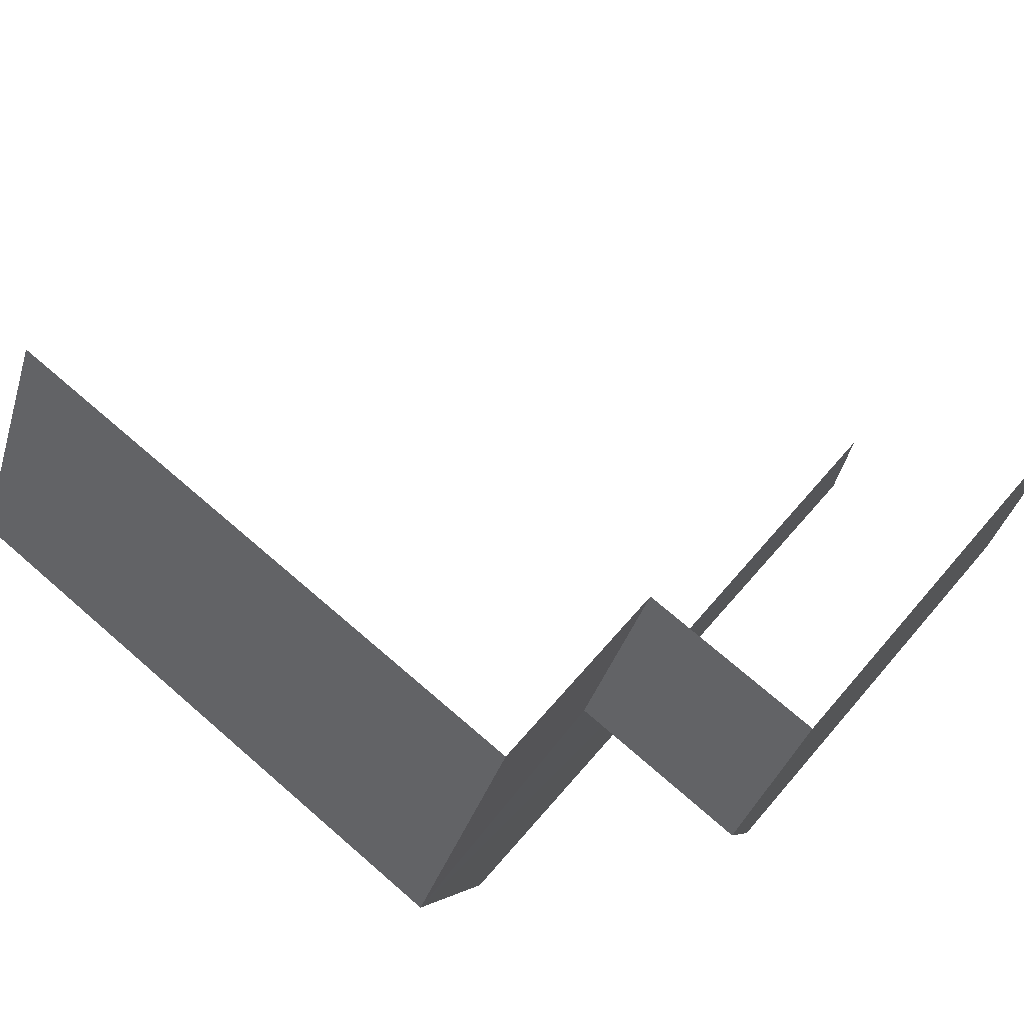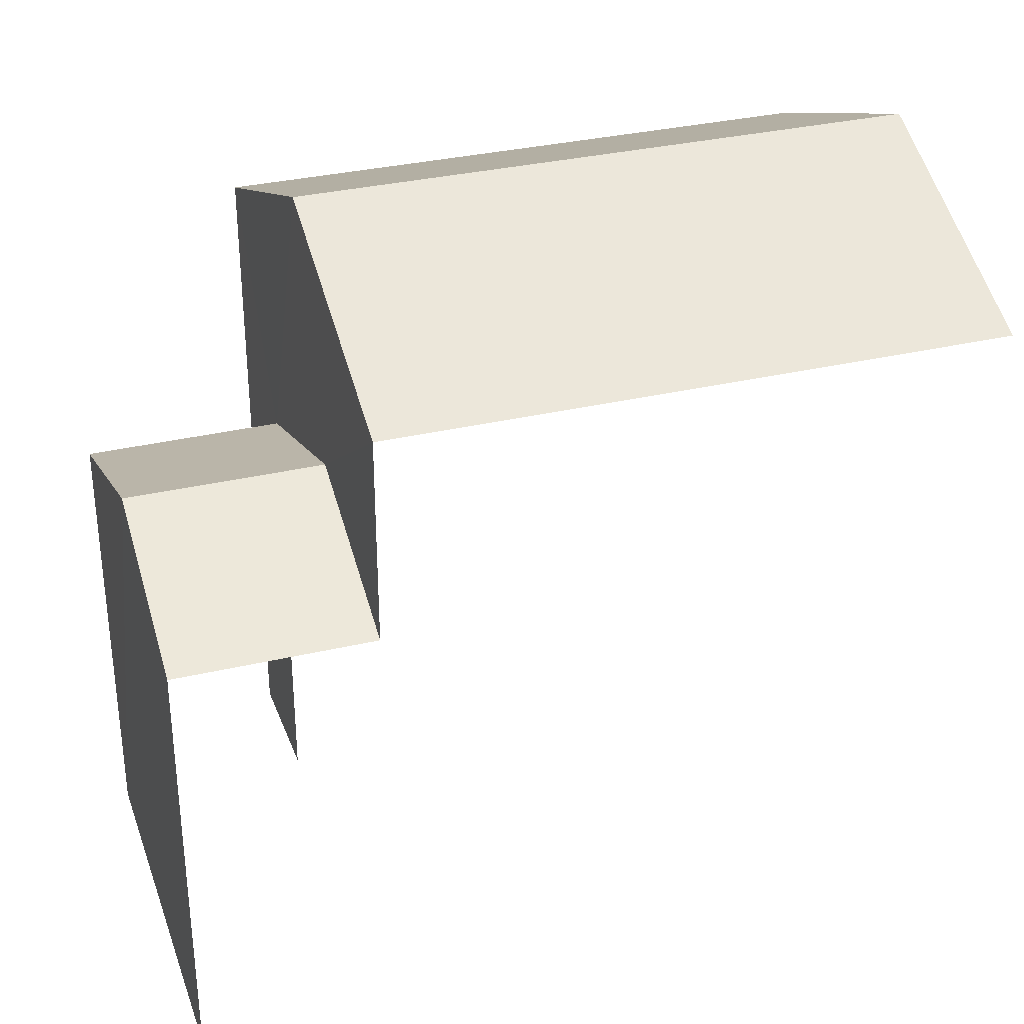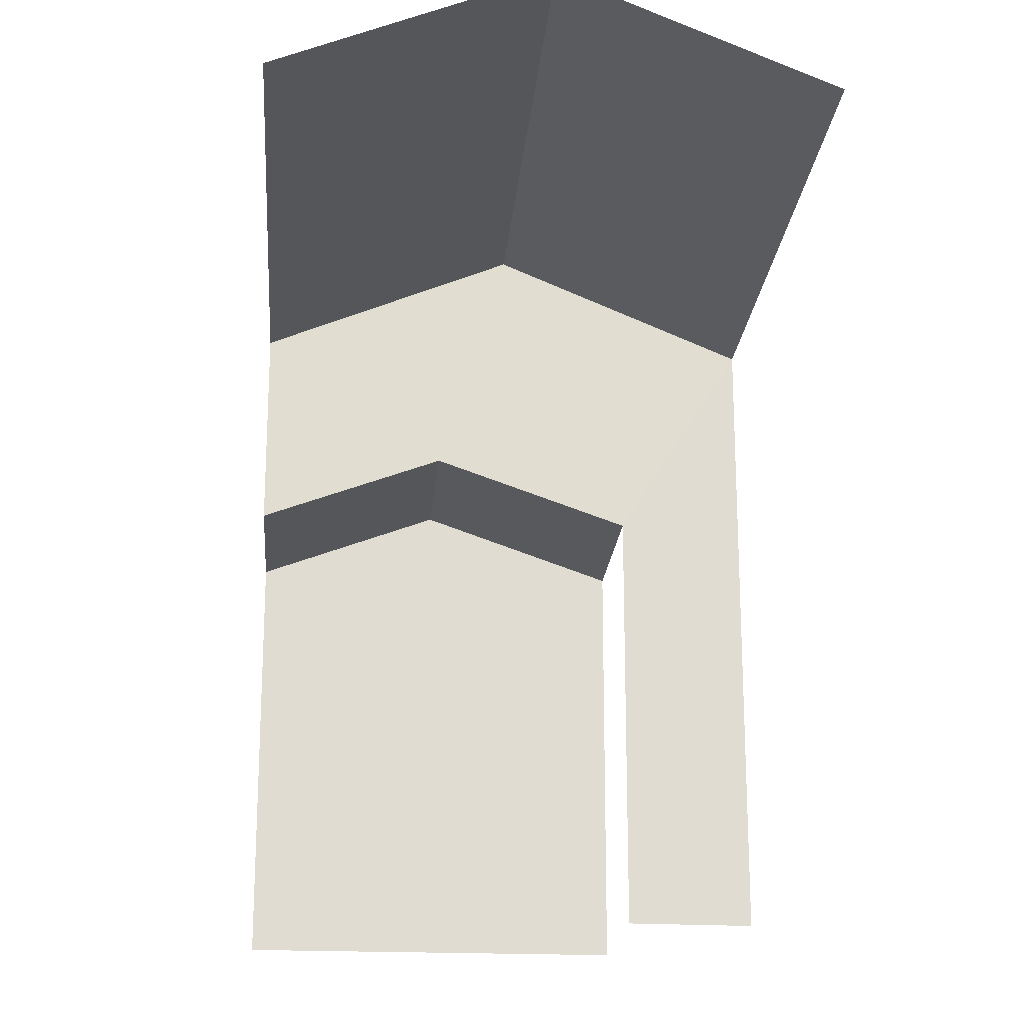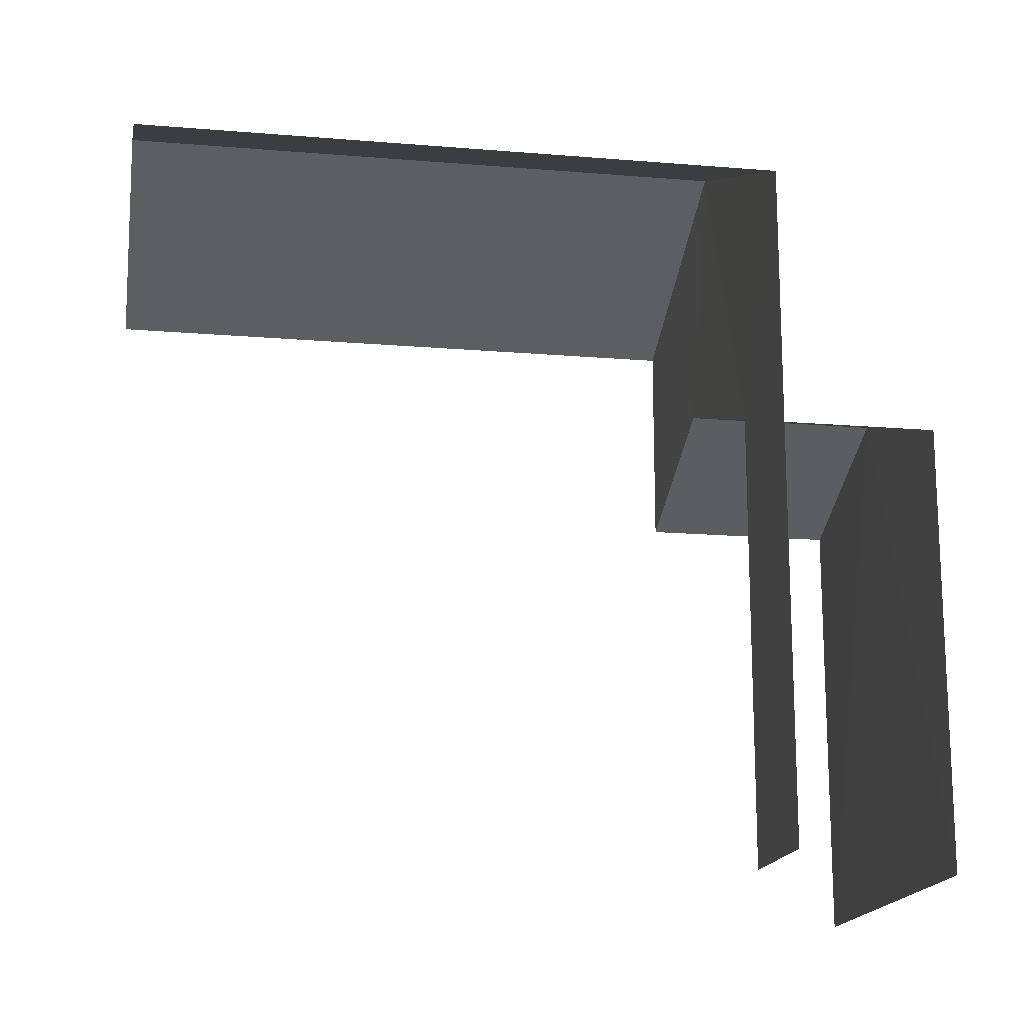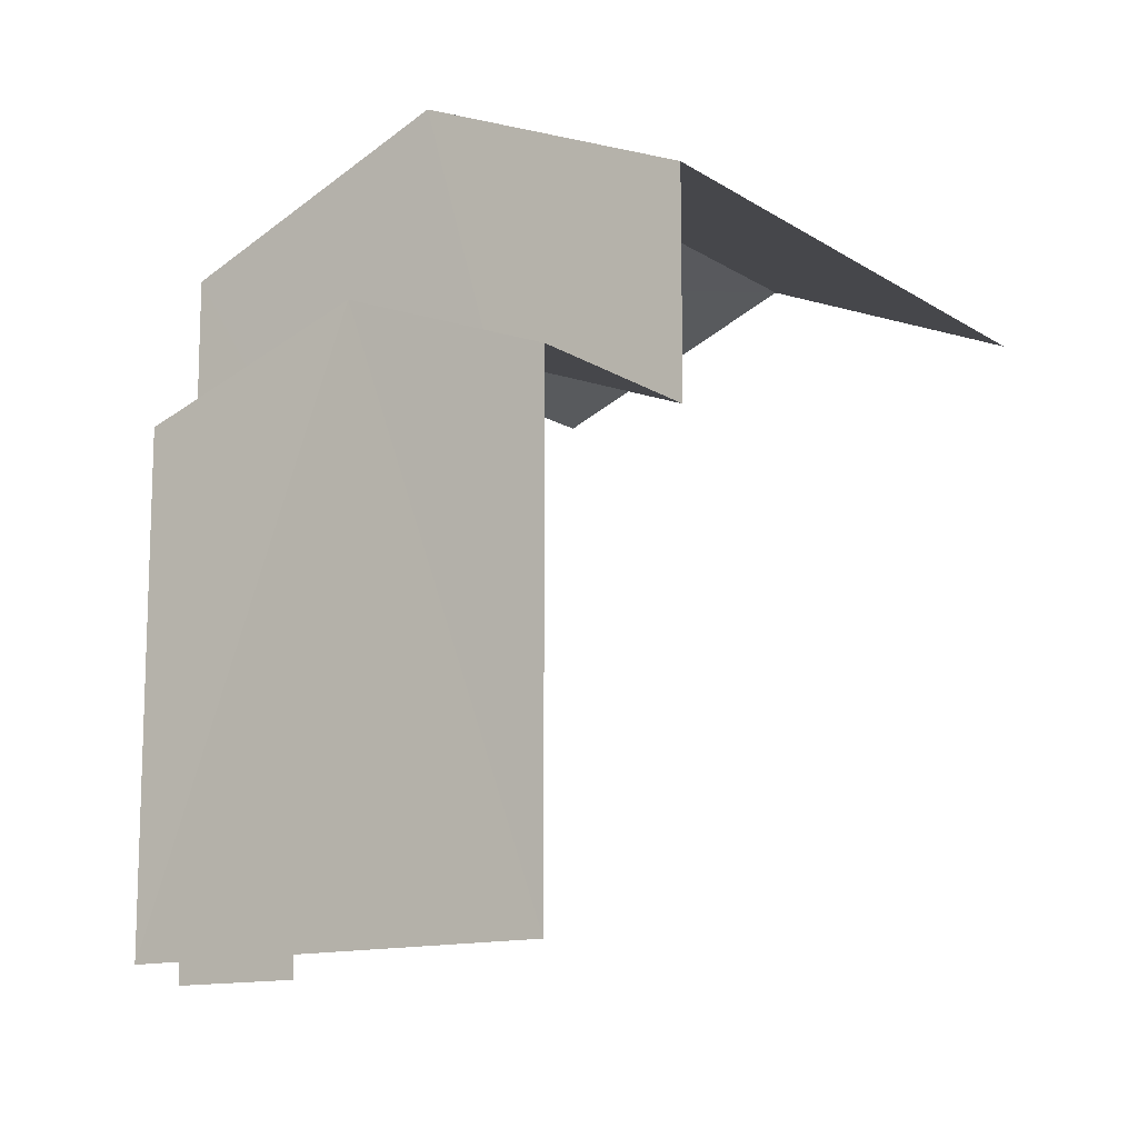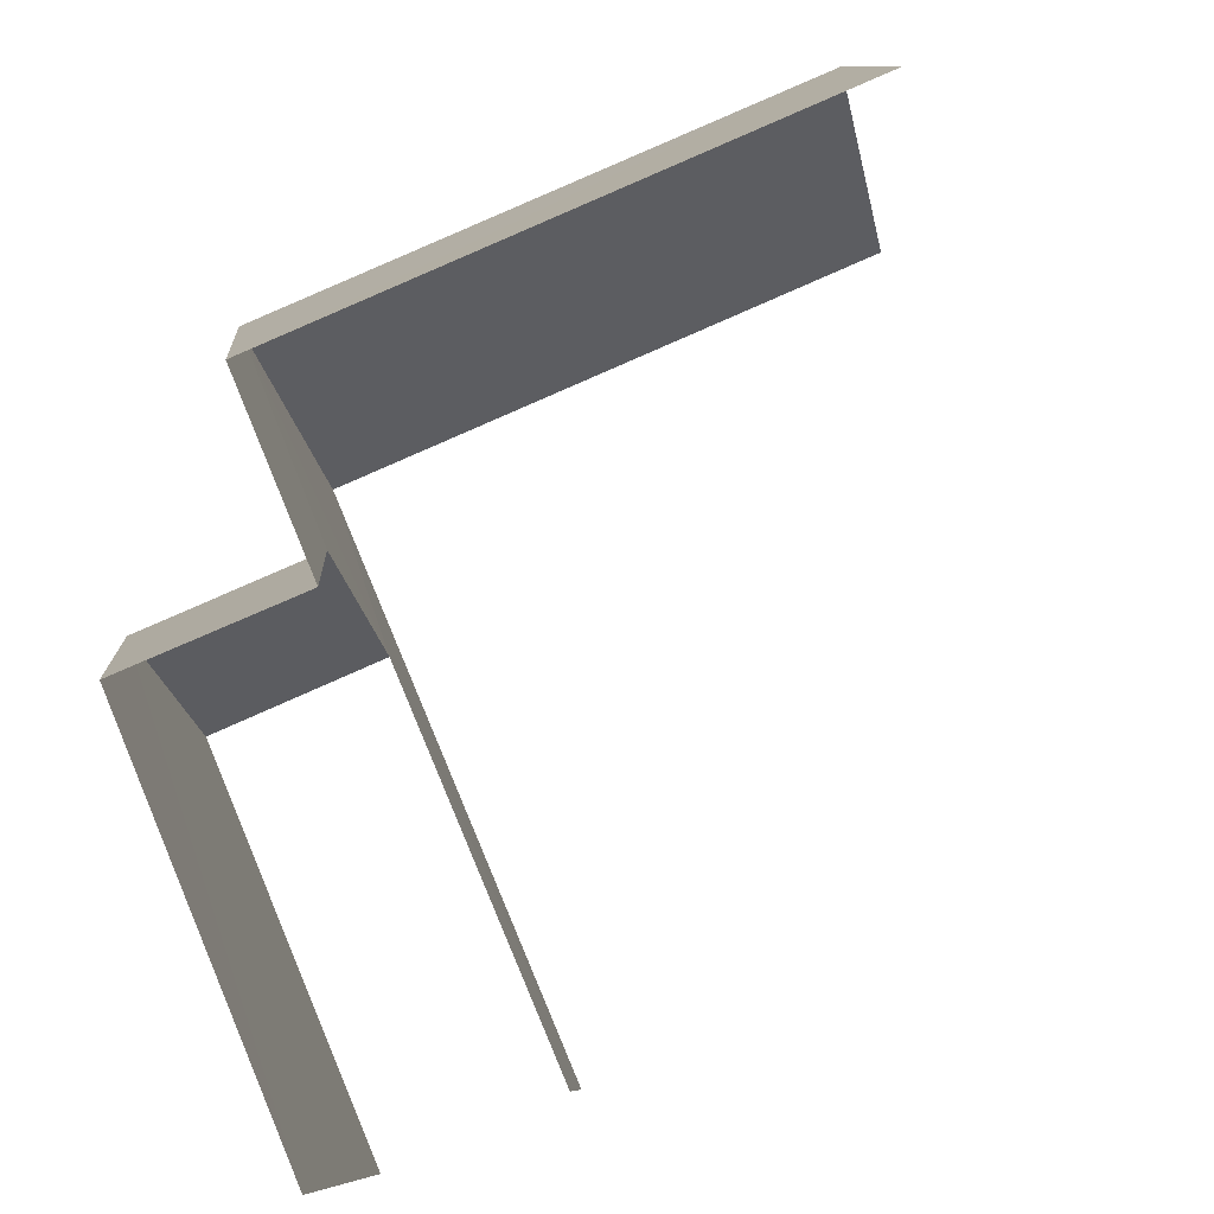
<metadata>
{"format":"obj","ext":"obj","renderer":"f3d","projection":"perspective","resolution":1024,"background":"white","views":[{"elev":65.5,"azim":40.7,"up":"+Y"},{"elev":33.1,"azim":157.7,"up":"+Z"},{"elev":-20.2,"azim":-99.1,"up":"+Z"},{"elev":-16.9,"azim":-13.9,"up":"+Z"},{"elev":-13.0,"azim":120.4,"up":"+Z"},{"elev":79.0,"azim":157.0,"up":"+Y"}]}
</metadata>
<code>
v -3.14e+05 4.145e+04 56.89
v -3.14e+05 4.145e+04 56.89
v -3.14e+05 4.145e+04 56.89
v -3.14e+05 4.146e+04 56.89
v -3.14e+05 4.146e+04 56.89
v -3.14e+05 4.145e+04 56.89
v -3.14e+05 4.146e+04 66.43
v -3.14e+05 4.146e+04 66.43
v -3.14e+05 4.145e+04 68.02
v -3.14e+05 4.145e+04 68.02
v -3.14e+05 4.145e+04 64.43
v -3.14e+05 4.145e+04 63.38
v -3.14e+05 4.145e+04 64.43
v -3.14e+05 4.145e+04 63.38
v -3.14e+05 4.145e+04 66.42
v -3.14e+05 4.145e+04 66.43
v -3.14e+05 4.146e+04 63.38
v -3.14e+05 4.146e+04 63.38
f 1 2 3
f 2 4 3
f 3 5 6
f 3 4 5
f 4 2 8
f 8 16 9
f 8 2 16
f 16 2 1
f 15 16 1
f 8 18 4
f 4 18 5
f 8 7 18
f 5 18 17
f 14 6 12
f 14 3 6
f 7 8 9
f 10 7 9
f 11 12 13
f 11 14 12
f 9 15 10
f 9 16 15
f 11 13 17
f 18 11 17
f 12 6 13
f 6 5 13
f 5 17 13
f 1 3 14
f 1 14 15
f 15 14 10
f 11 18 7
f 11 7 10
f 14 11 10

</code>
